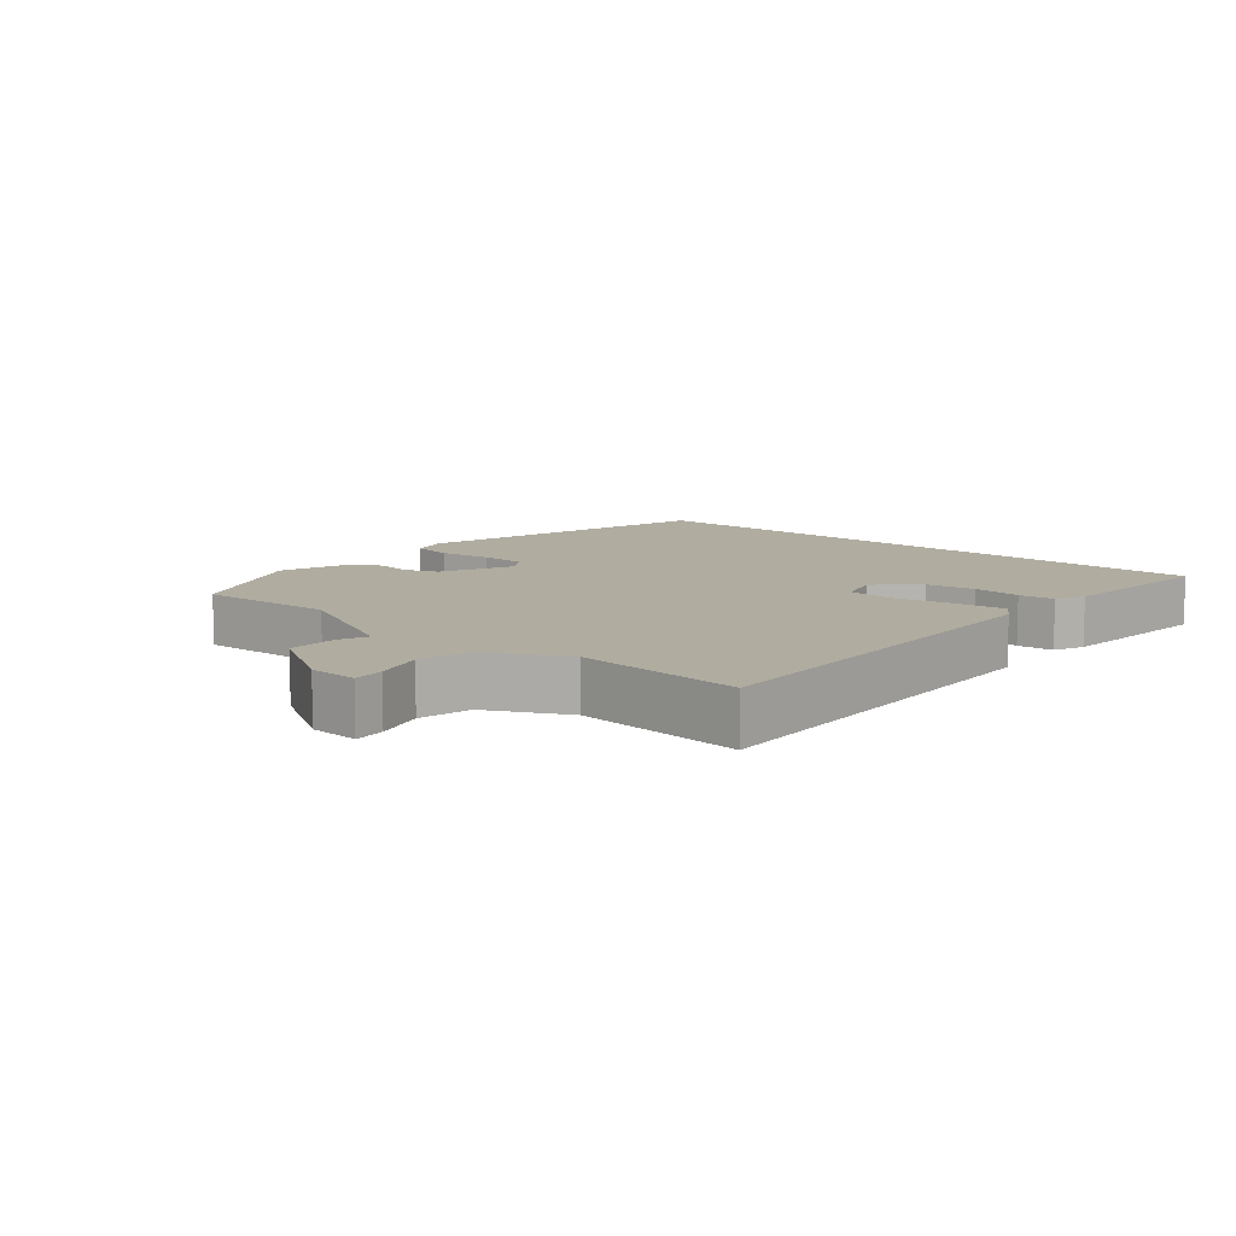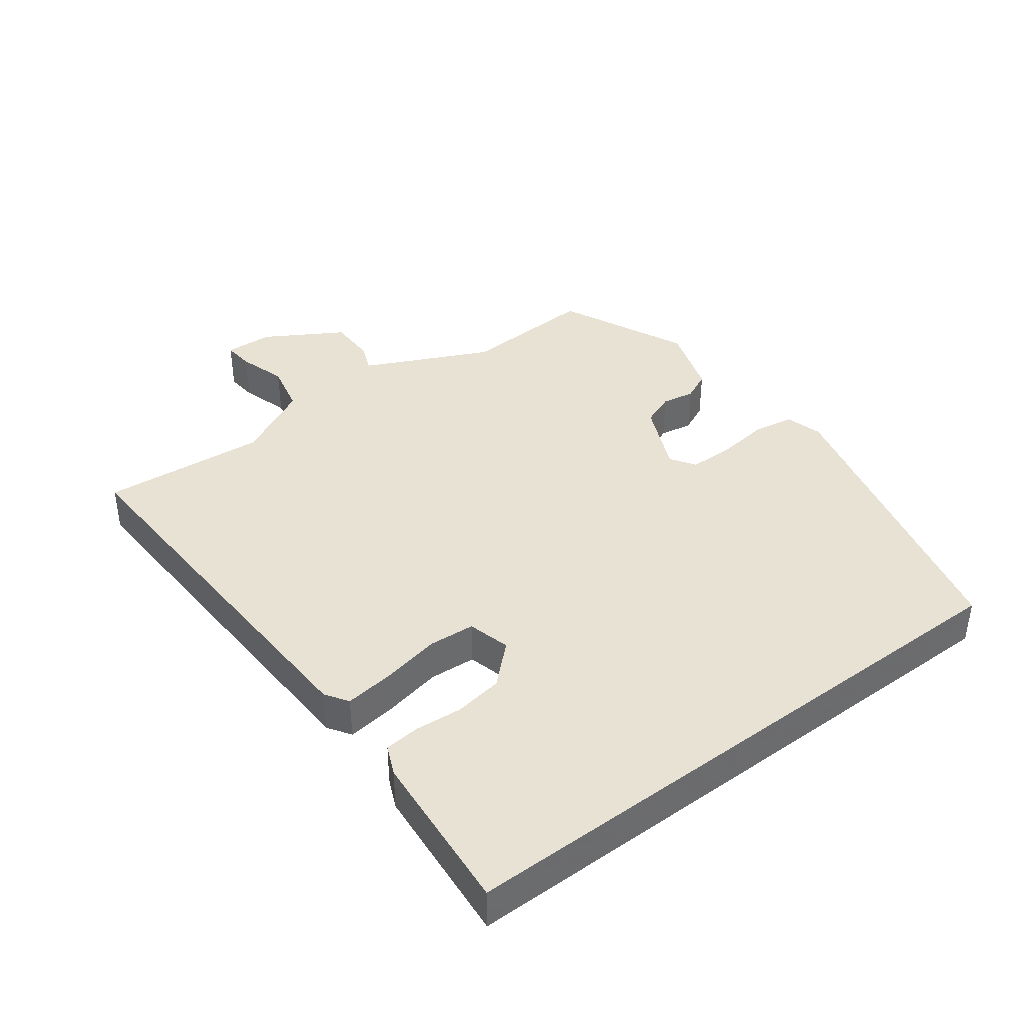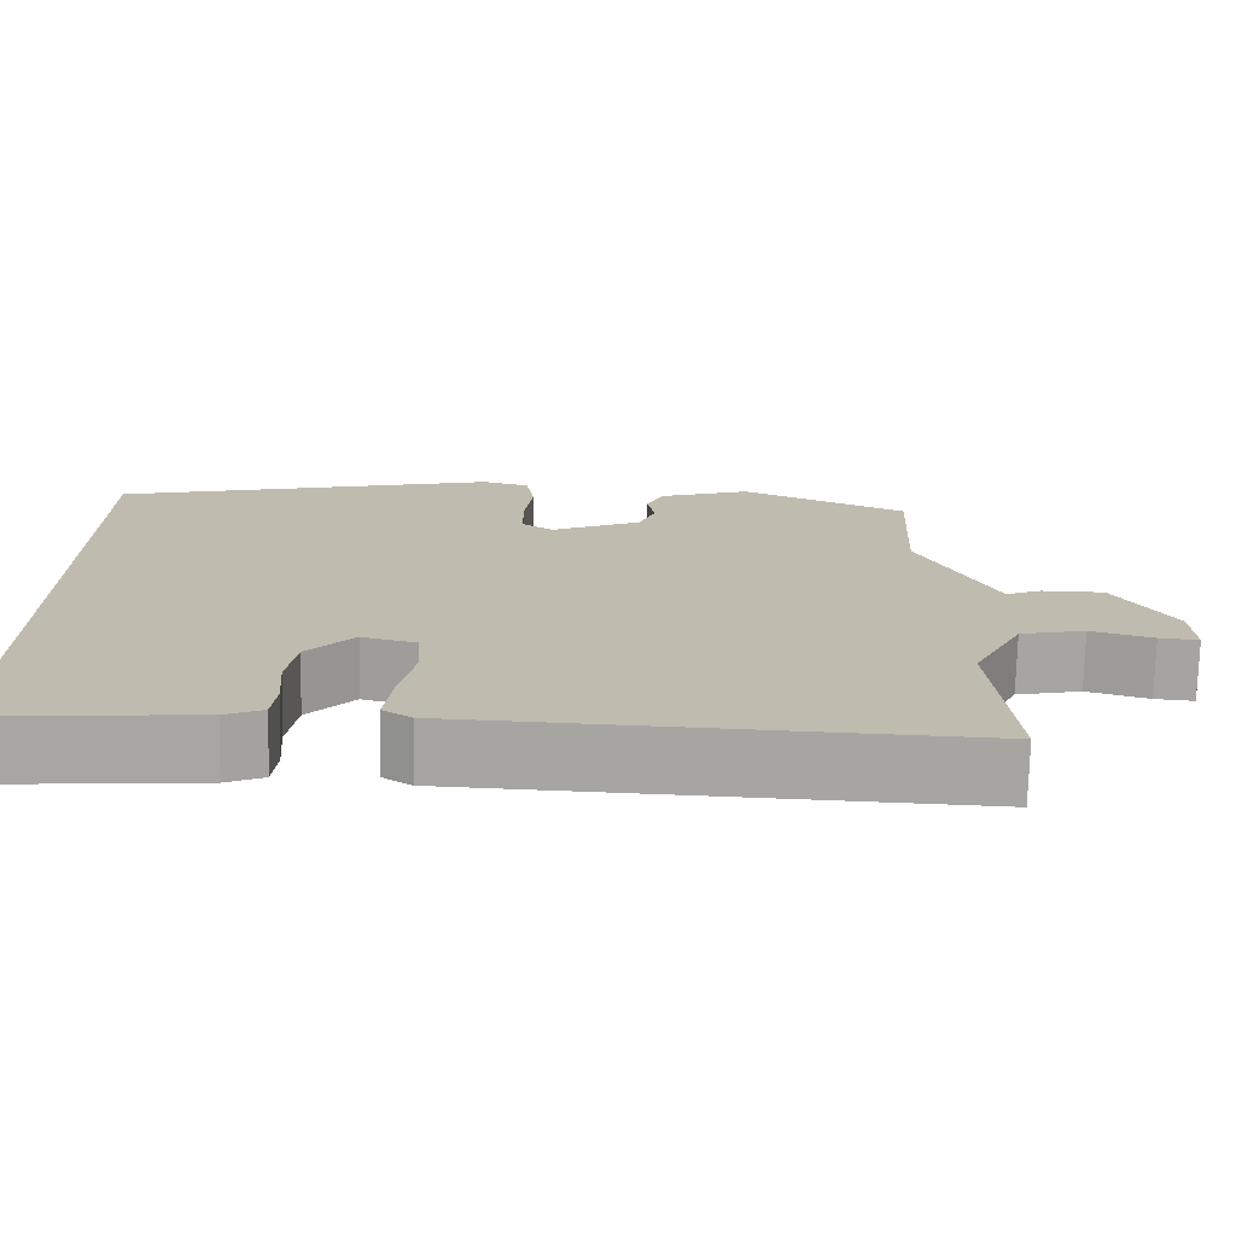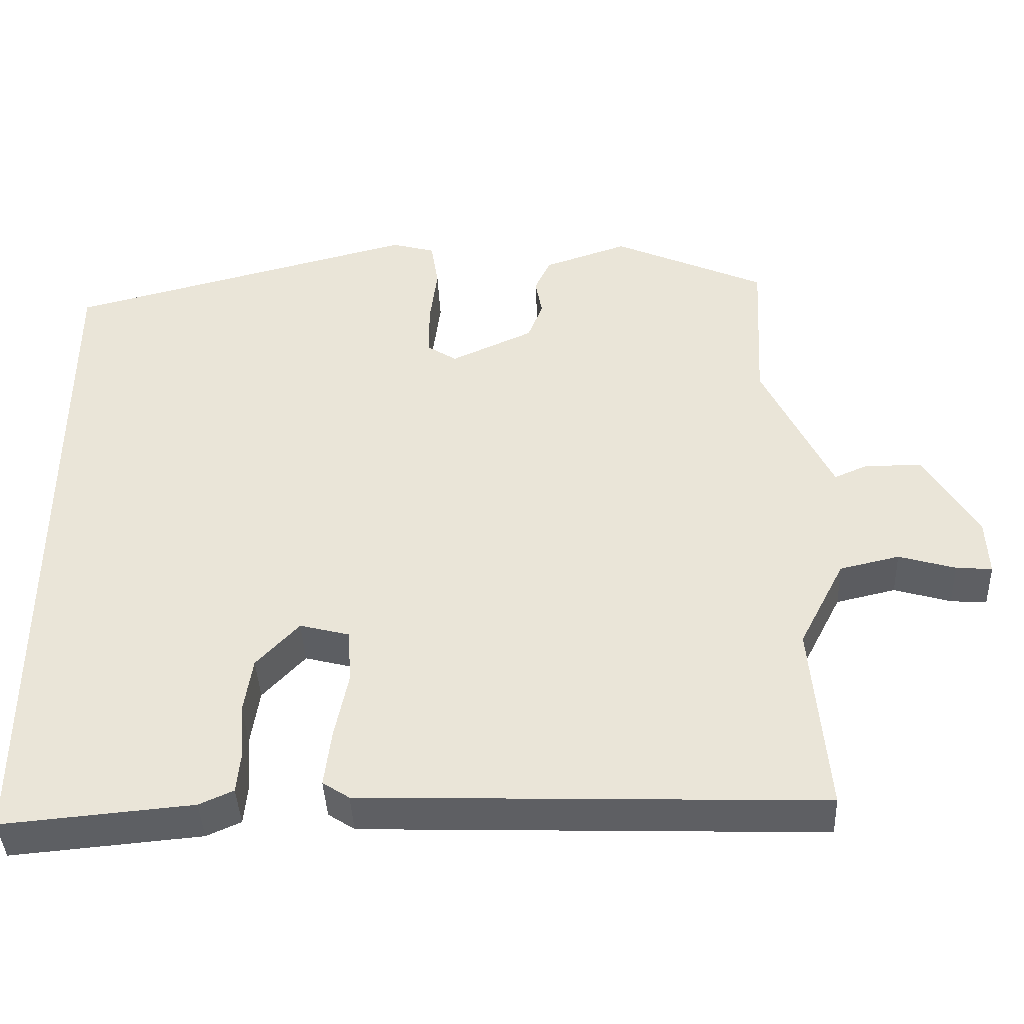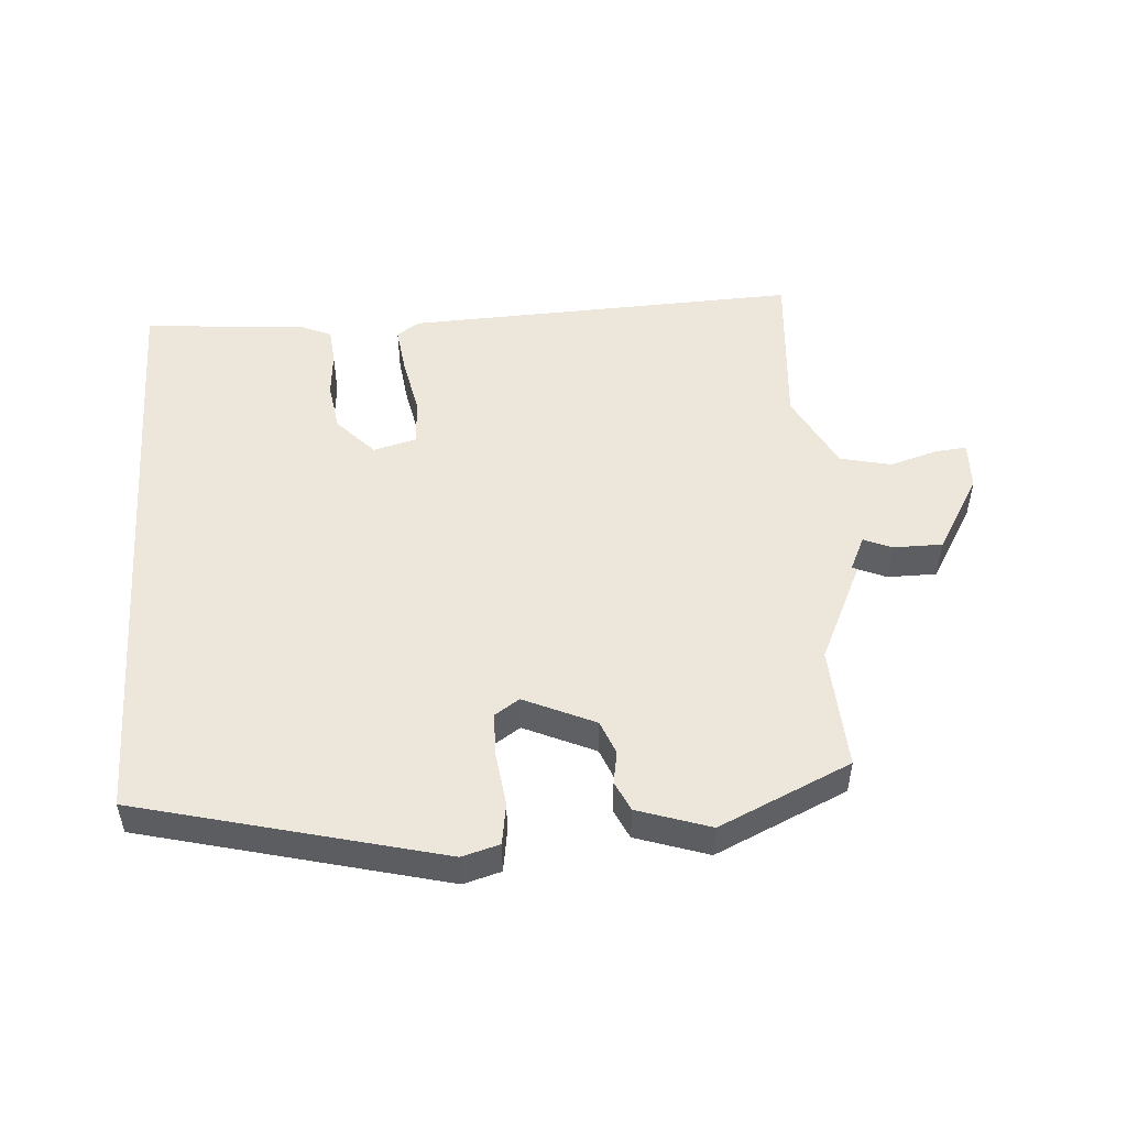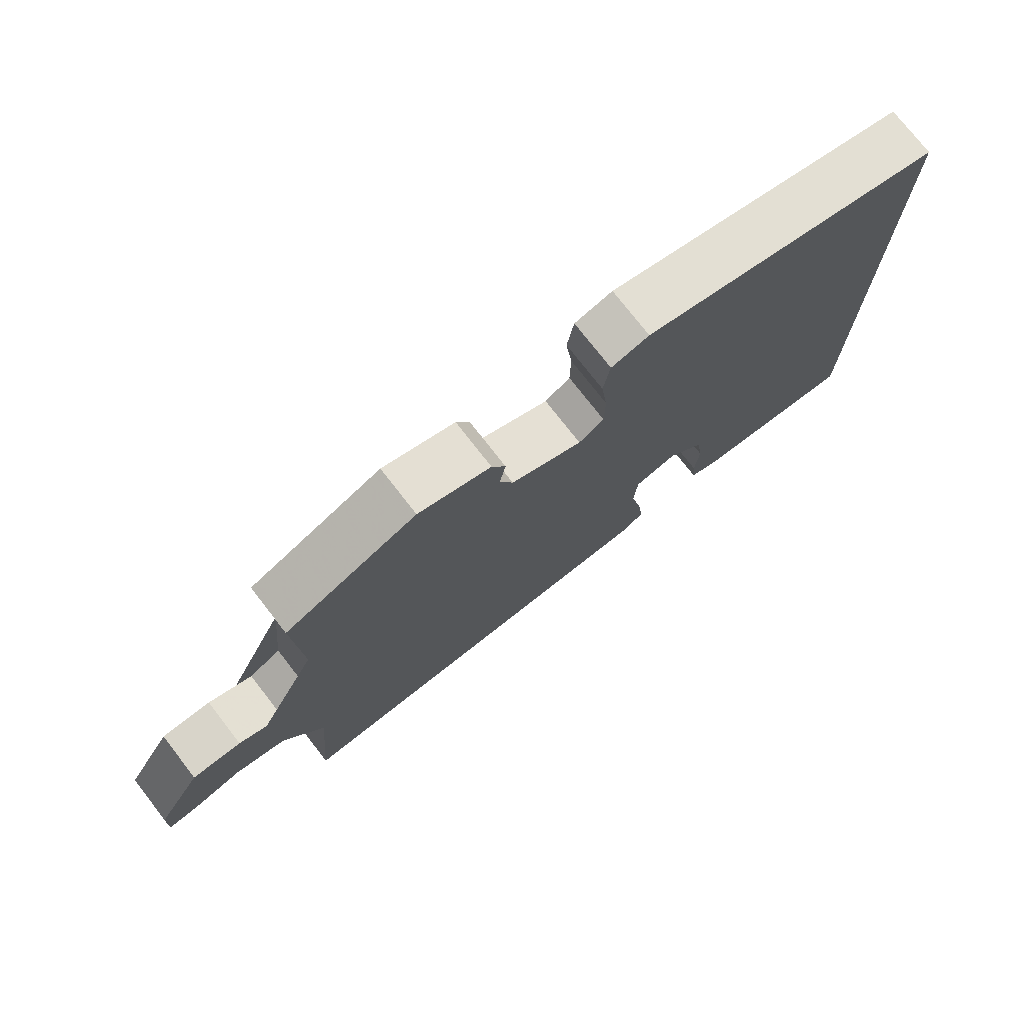
<metadata>
{"format":"obj","ext":"obj","renderer":"f3d","projection":"perspective","resolution":1024,"background":"white","views":[{"elev":10.0,"azim":130.5,"up":"+Y"},{"elev":39.8,"azim":-127.0,"up":"+Y"},{"elev":-74.1,"azim":-1.4,"up":"+Z"},{"elev":-41.5,"azim":2.5,"up":"+Z"},{"elev":50.6,"azim":-4.3,"up":"+Y"},{"elev":75.7,"azim":142.1,"up":"+Z"}]}
</metadata>
<code>
v -0.5 0.07 0.426
v -0.04 0.07 0.544
v 0.017 0.07 0.528
v 0.027 0.07 0.465
v 0.017 0.07 0.385
v 0.018 0.07 0.317
v 0.056 0.07 0.292
v 0.164 0.07 0.341
v 0.184 0.07 0.392
v 0.175 0.07 0.442
v 0.196 0.07 0.487
v 0.306 0.07 0.524
v 0.506 0.07 0.434
v 0.495 0.07 0.228
v 0.512 0.07 0.055
v 0.561 0.07 0.027
v 0.628 0.07 0.056
v 0.703 0.07 0.056
v 0.773 0.07 -0.061
v 0.776 0.07 -0.135
v 0.729 0.07 -0.131
v 0.655 0.07 -0.109
v 0.577 0.07 -0.127
v 0.517 0.07 -0.244
v 0.538 0.07 -0.496
v -0.062 0.07 -0.474
v -0.097 0.07 -0.451
v -0.088 0.07 -0.377
v -0.07 0.07 -0.287
v -0.075 0.07 -0.216
v -0.14 0.07 -0.199
v -0.196 0.07 -0.259
v -0.207 0.07 -0.333
v -0.201 0.07 -0.405
v -0.206 0.07 -0.459
v -0.251 0.07 -0.479
v -0.5 0.07 -0.501
v -0.5 0 0.426
v -0.04 0 0.544
v 0.017 0 0.528
v 0.027 0 0.465
v 0.017 0 0.385
v 0.018 0 0.317
v 0.056 0 0.292
v 0.164 0 0.341
v 0.184 0 0.392
v 0.175 0 0.442
v 0.196 0 0.487
v 0.306 0 0.524
v 0.506 0 0.434
v 0.495 0 0.228
v 0.512 0 0.055
v 0.561 0 0.027
v 0.628 0 0.056
v 0.703 0 0.056
v 0.773 0 -0.061
v 0.776 0 -0.135
v 0.729 0 -0.131
v 0.655 0 -0.109
v 0.577 0 -0.127
v 0.517 0 -0.244
v 0.538 0 -0.496
v -0.062 0 -0.474
v -0.097 0 -0.451
v -0.088 0 -0.377
v -0.07 0 -0.287
v -0.075 0 -0.216
v -0.14 0 -0.199
v -0.196 0 -0.259
v -0.207 0 -0.333
v -0.201 0 -0.405
v -0.206 0 -0.459
v -0.251 0 -0.479
v -0.5 0 -0.501
f 36 37 1
f 35 36 1
f 34 35 1
f 33 34 1
f 32 33 1
f 3 4 5
f 2 3 5
f 1 2 5
f 32 1 5
f 31 32 5
f 30 31 5 6
f 29 30 6 7
f 29 7 8
f 28 29 8
f 27 28 8
f 26 27 8
f 25 26 8
f 24 25 8
f 23 24 8 9
f 22 23 9 10
f 20 21 22
f 19 20 22
f 18 19 22
f 17 18 22
f 16 17 22
f 15 16 22
f 12 13 14
f 11 12 14
f 10 11 14
f 22 10 14
f 22 15 14
f 38 74 73
f 38 73 72
f 38 72 71
f 38 71 70
f 38 70 69
f 42 41 40
f 42 40 39
f 42 39 38
f 42 38 69
f 42 69 68
f 43 42 68 67
f 44 43 67 66
f 45 44 66
f 45 66 65
f 45 65 64
f 45 64 63
f 45 63 62
f 45 62 61
f 46 45 61 60
f 47 46 60 59
f 59 58 57
f 59 57 56
f 59 56 55
f 59 55 54
f 59 54 53
f 59 53 52
f 51 50 49
f 51 49 48
f 51 48 47
f 51 47 59
f 51 52 59
f 1 38 39 2
f 2 39 40 3
f 3 40 41 4
f 4 41 42 5
f 5 42 43 6
f 6 43 44 7
f 7 44 45 8
f 8 45 46 9
f 9 46 47 10
f 10 47 48 11
f 11 48 49 12
f 12 49 50 13
f 13 50 51 14
f 14 51 52 15
f 15 52 53 16
f 16 53 54 17
f 17 54 55 18
f 18 55 56 19
f 19 56 57 20
f 20 57 58 21
f 21 58 59 22
f 22 59 60 23
f 23 60 61 24
f 24 61 62 25
f 25 62 63 26
f 26 63 64 27
f 27 64 65 28
f 28 65 66 29
f 29 66 67 30
f 30 67 68 31
f 31 68 69 32
f 32 69 70 33
f 33 70 71 34
f 34 71 72 35
f 35 72 73 36
f 36 73 74 37
f 37 74 38 1

</code>
